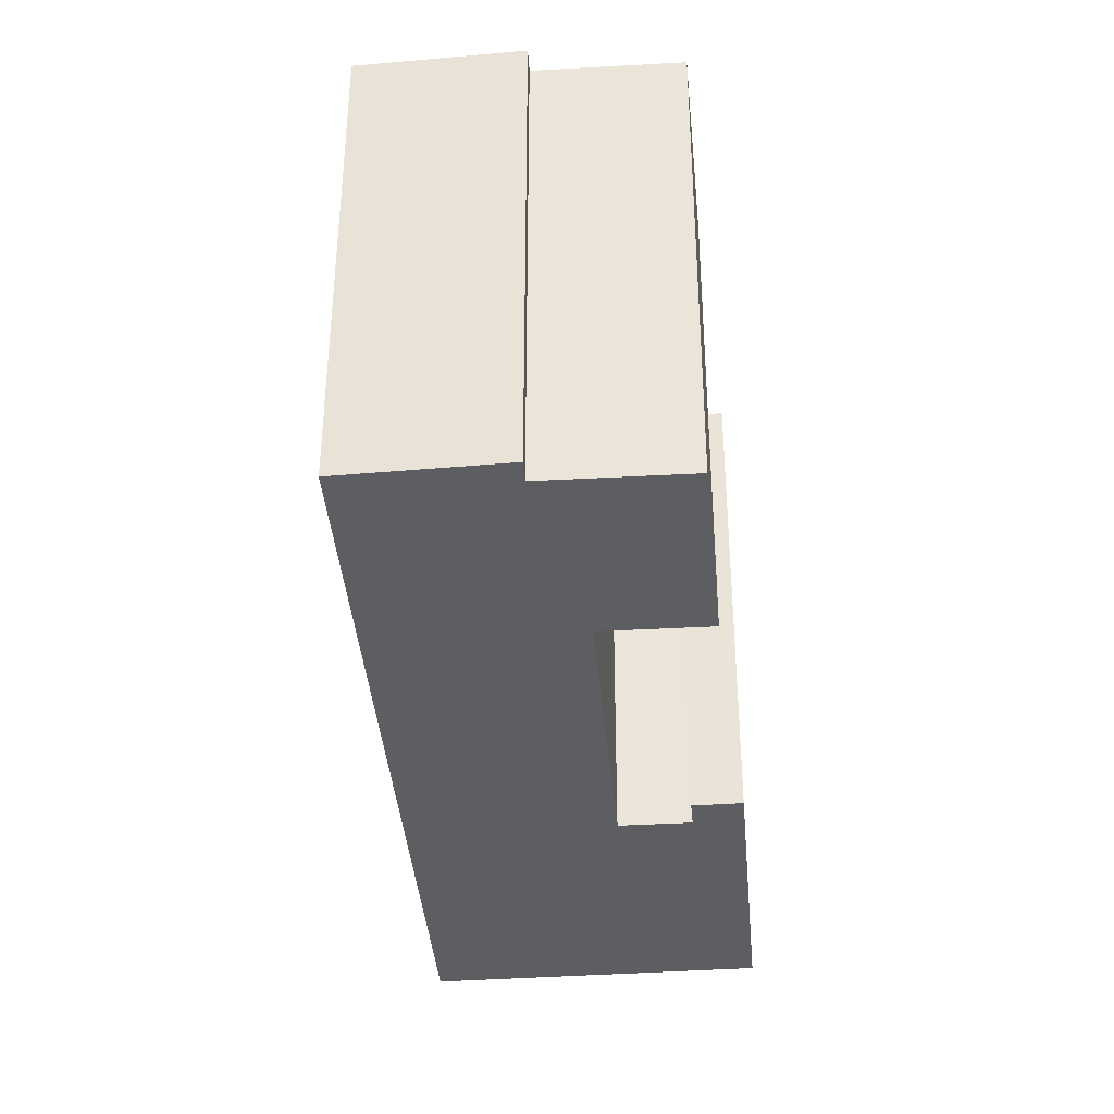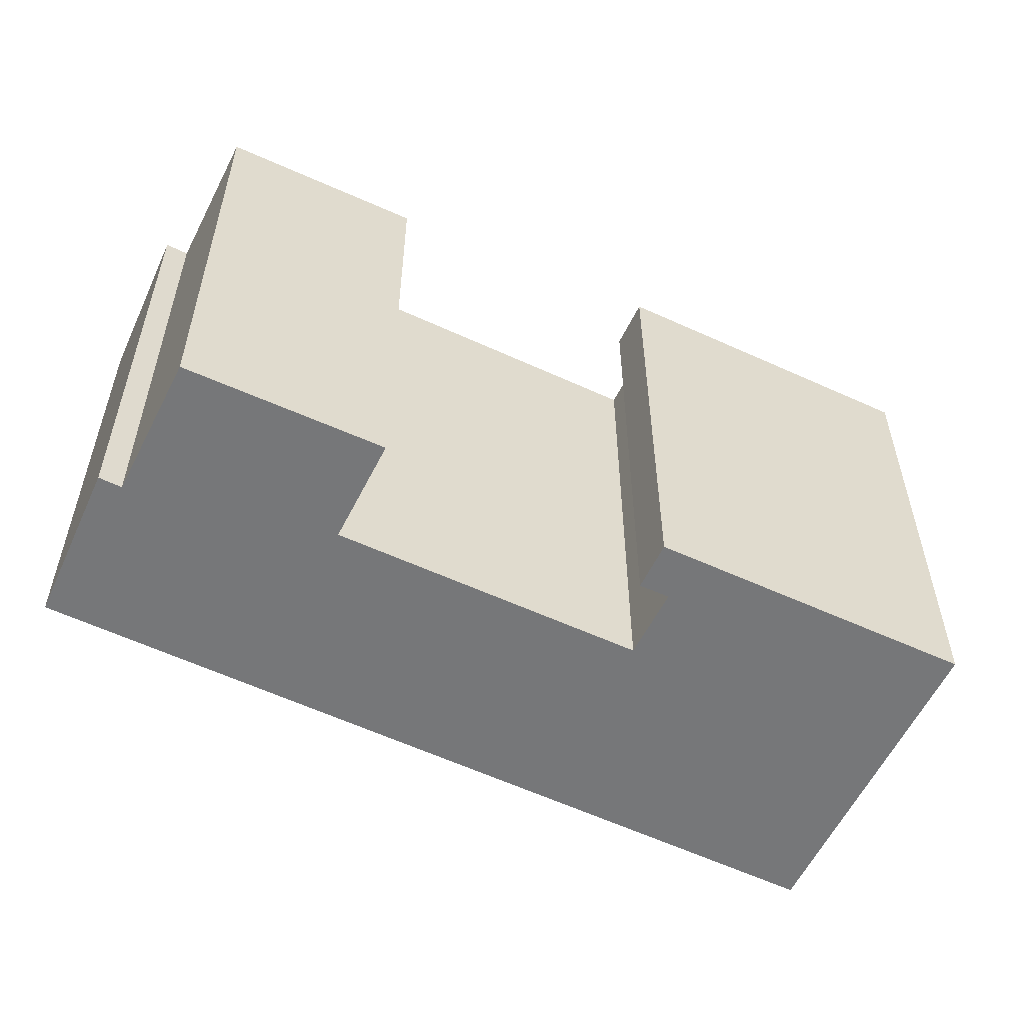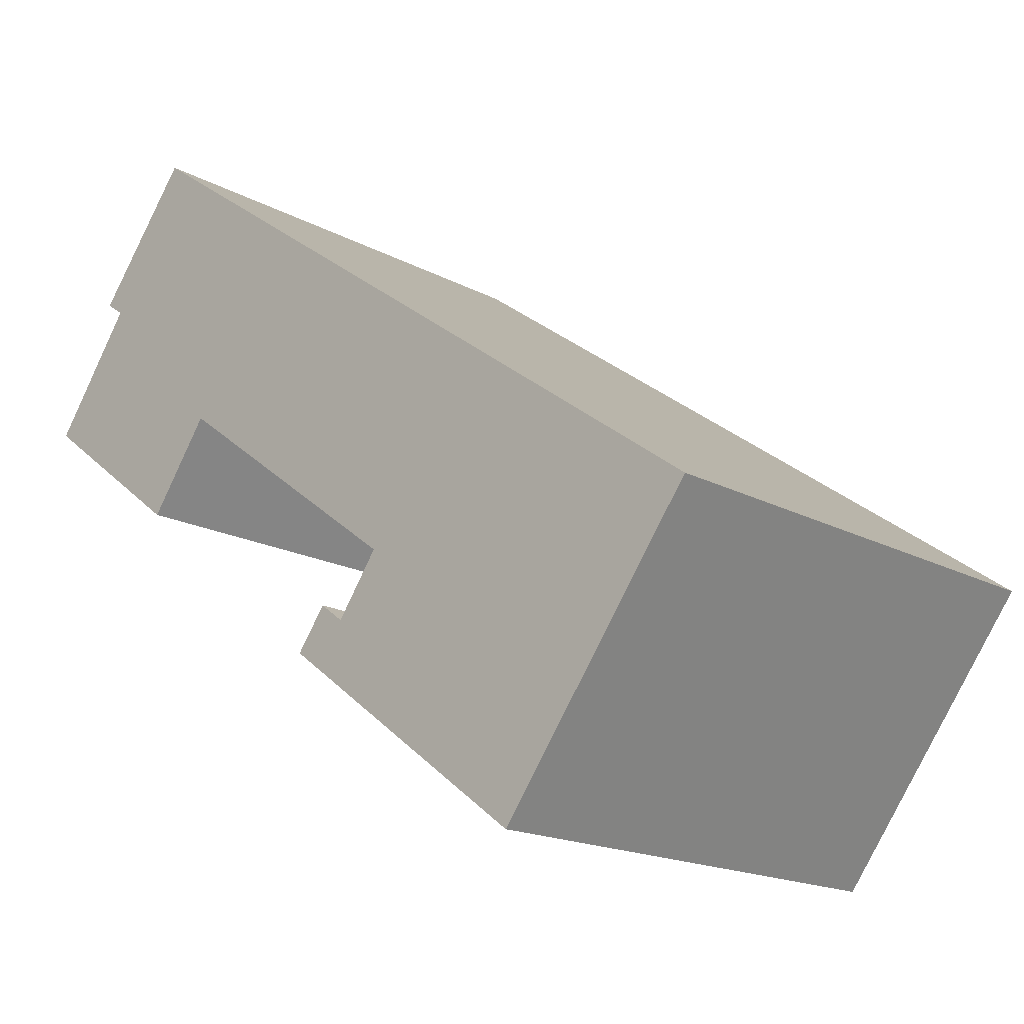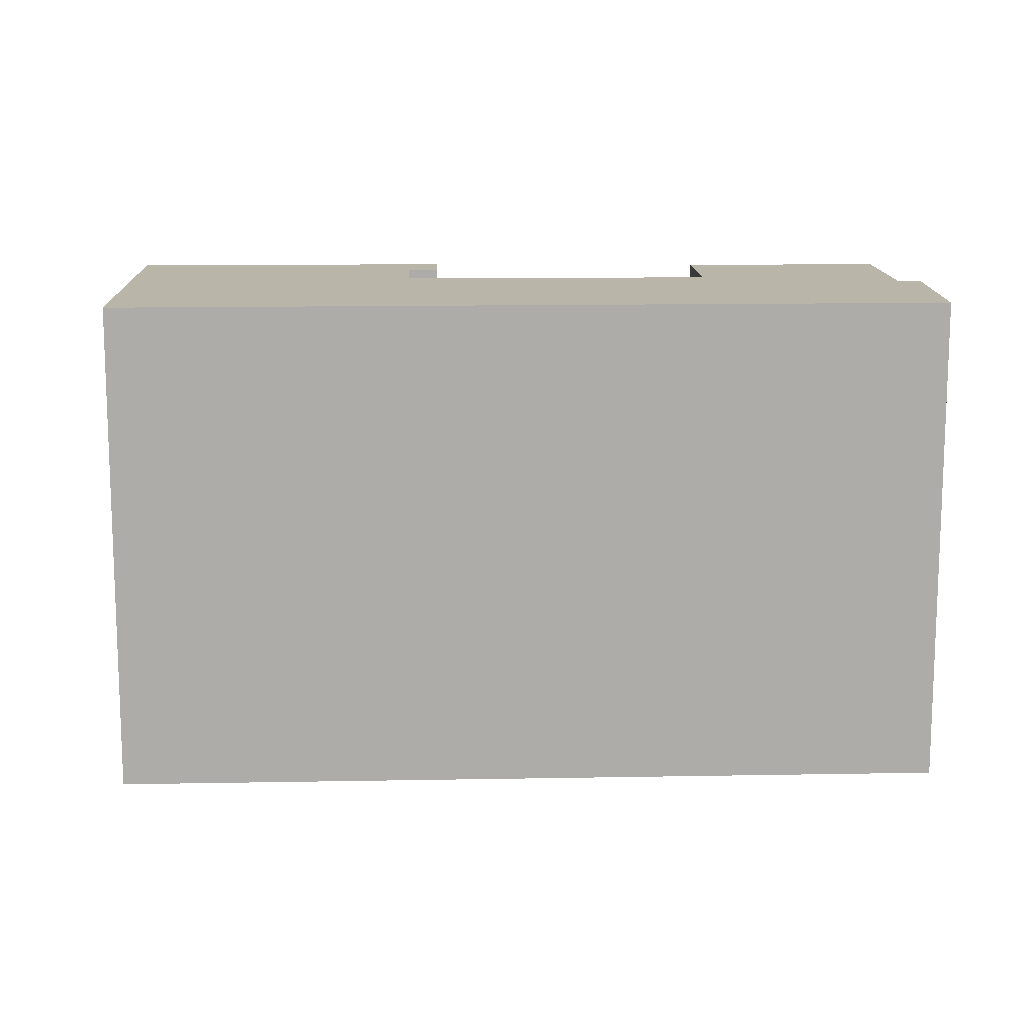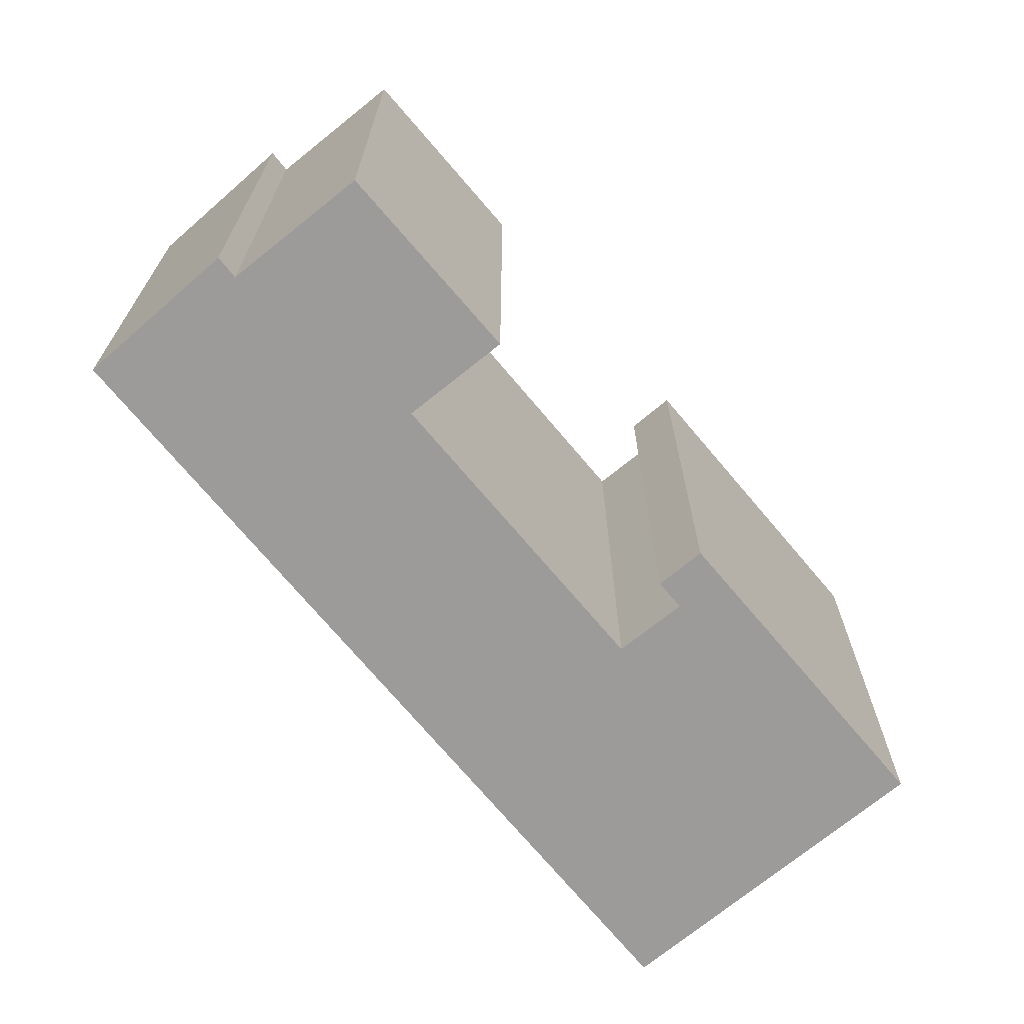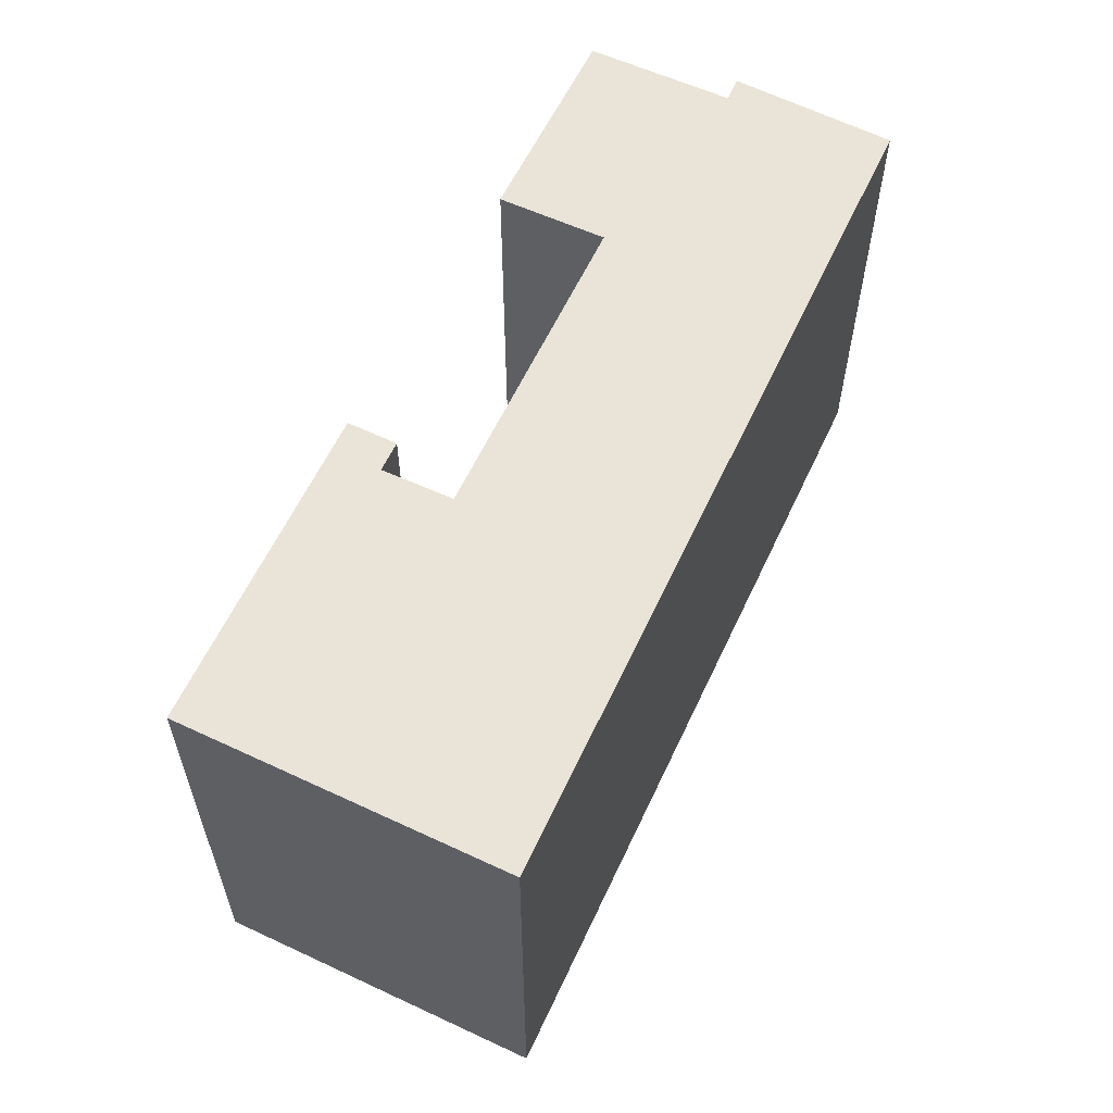
<metadata>
{"format":"obj","ext":"obj","renderer":"f3d","projection":"perspective","resolution":1024,"background":"white","views":[{"elev":-38.2,"azim":58.5,"up":"+Y"},{"elev":-57.1,"azim":117.9,"up":"+Y"},{"elev":-17.3,"azim":-137.0,"up":"+Z"},{"elev":13.5,"azim":-38.3,"up":"+Y"},{"elev":-69.7,"azim":93.4,"up":"+Y"},{"elev":61.2,"azim":-101.0,"up":"+Y"}]}
</metadata>
<code>
v  30.14 19.13 14.04
v  29.39 19.13 13.51
v  26.26 19.13 19.03
v  3.827 19.13 -5.15
v  0.000407 19.13 -0.0006051
v  5.424 19.13 -7.297
v  14.05 19.13 0.3154
v  7.67 19.13 -10.32
v  23.91 19.13 7.598
v  26.35 19.13 4.188
v  32.64 19.13 8.939
v  15.68 19.13 -1.96
v  17.8 19.13 -2.807
v  16.64 19.13 -1.251
v  0 0 0
v  30.14 -8.597e-16 14.04
v  26.26 -1.165e-15 19.03
v  29.39 -8.275e-16 13.51
v  23.91 -4.653e-16 7.599
v  32.64 -5.474e-16 8.94
v  14.05 -1.935e-17 0.316
v  15.68 1.2e-16 -1.96
v  17.8 1.718e-16 -2.806
v  5.423 4.468e-16 -7.296
v  7.67 6.319e-16 -10.32
v  3.827 3.153e-16 -5.149
v  16.64 7.655e-17 -1.25
v  26.35 -2.565e-16 4.189
g defaultobject
f 1 2 3
f 3 4 5
f 4 3 6
f 6 3 7
f 6 7 8
f 7 3 9
f 9 3 10
f 10 3 2
f 10 2 11
f 8 12 13
f 12 8 7
f 13 12 14
f 15 16 17
f 16 15 18
f 18 15 19
f 18 19 20
f 19 15 21
f 21 15 22
f 22 15 23
f 23 15 24
f 23 24 25
f 24 15 26
f 23 27 22
f 28 20 19
f 3 15 17
f 15 3 5
f 16 3 17
f 3 16 1
f 18 1 16
f 1 18 2
f 20 2 18
f 2 20 11
f 28 11 20
f 11 28 10
f 9 28 19
f 28 9 10
f 21 9 19
f 9 21 7
f 22 7 21
f 7 22 12
f 14 22 27
f 22 14 12
f 23 14 27
f 14 23 13
f 25 13 23
f 13 25 8
f 6 25 24
f 25 6 8
f 4 24 26
f 24 4 6
f 5 26 15
f 26 5 4

</code>
